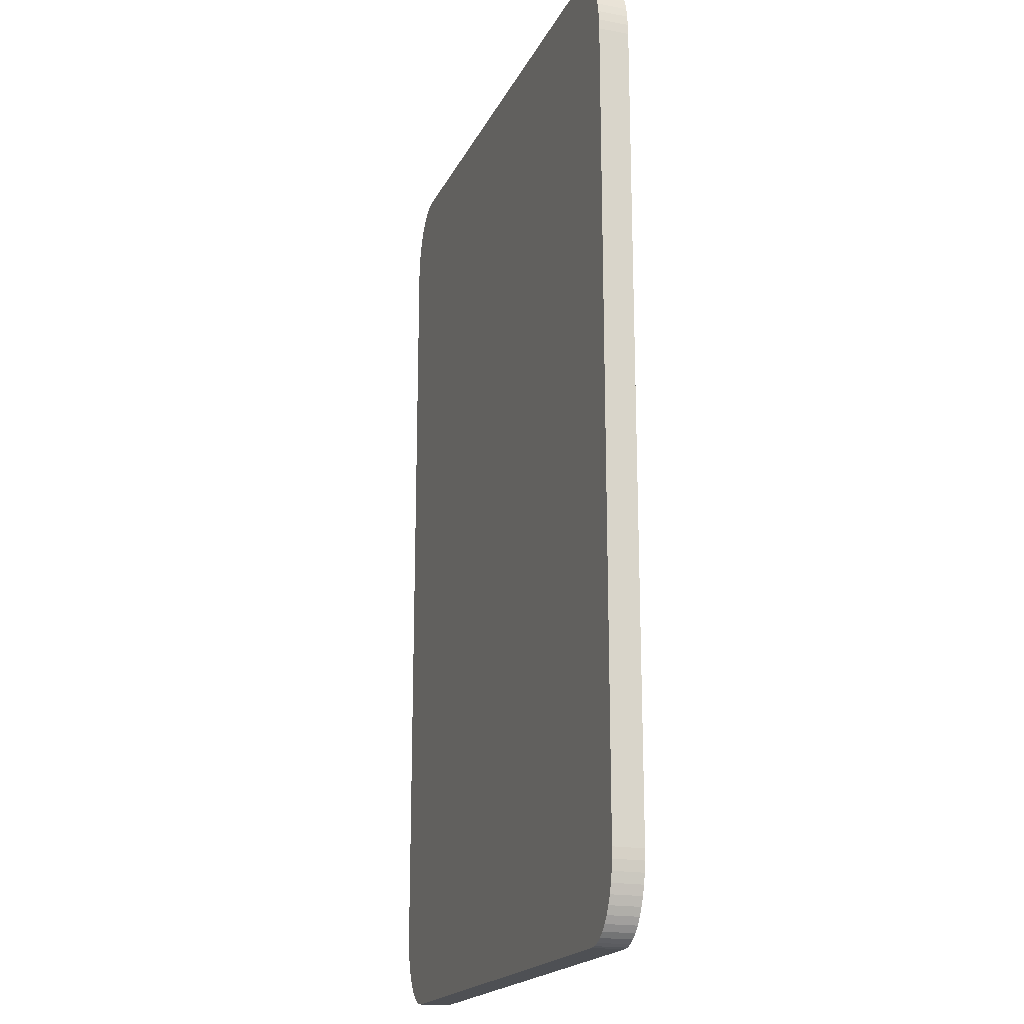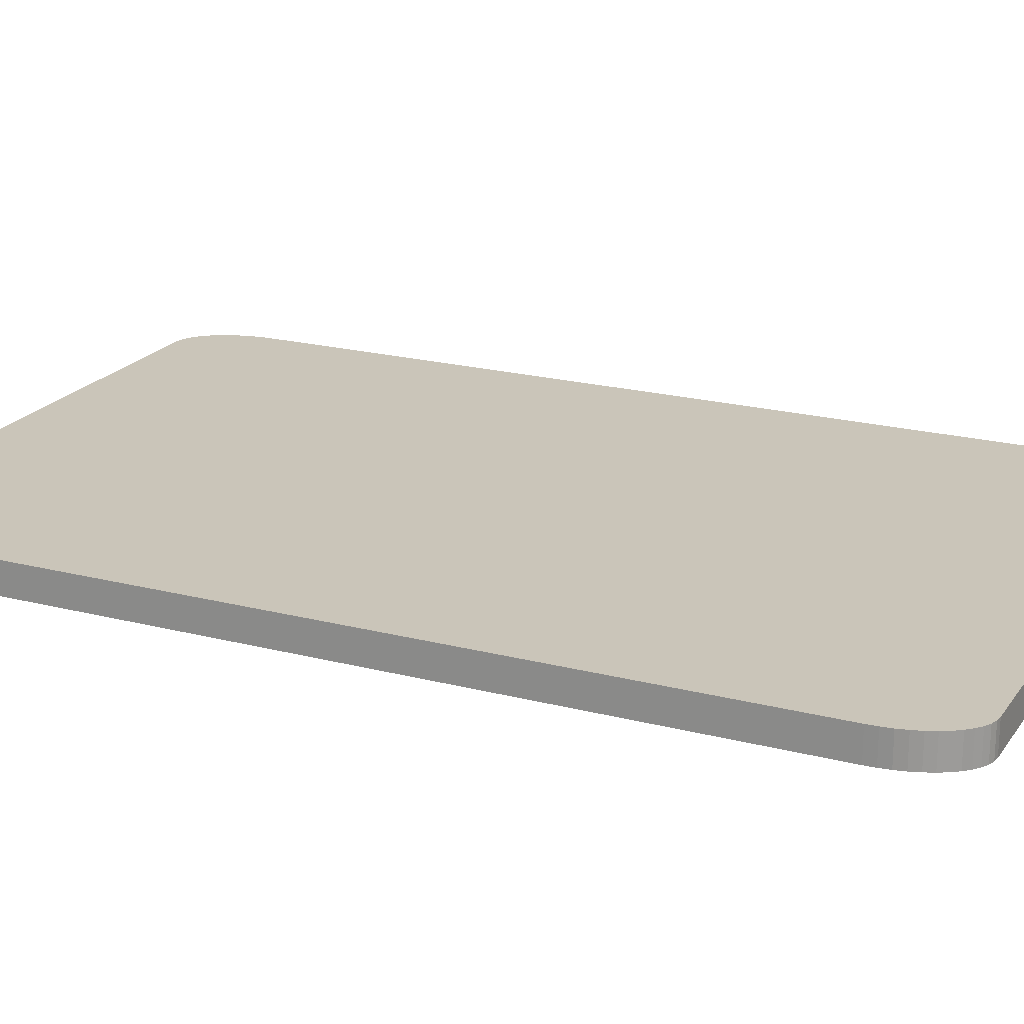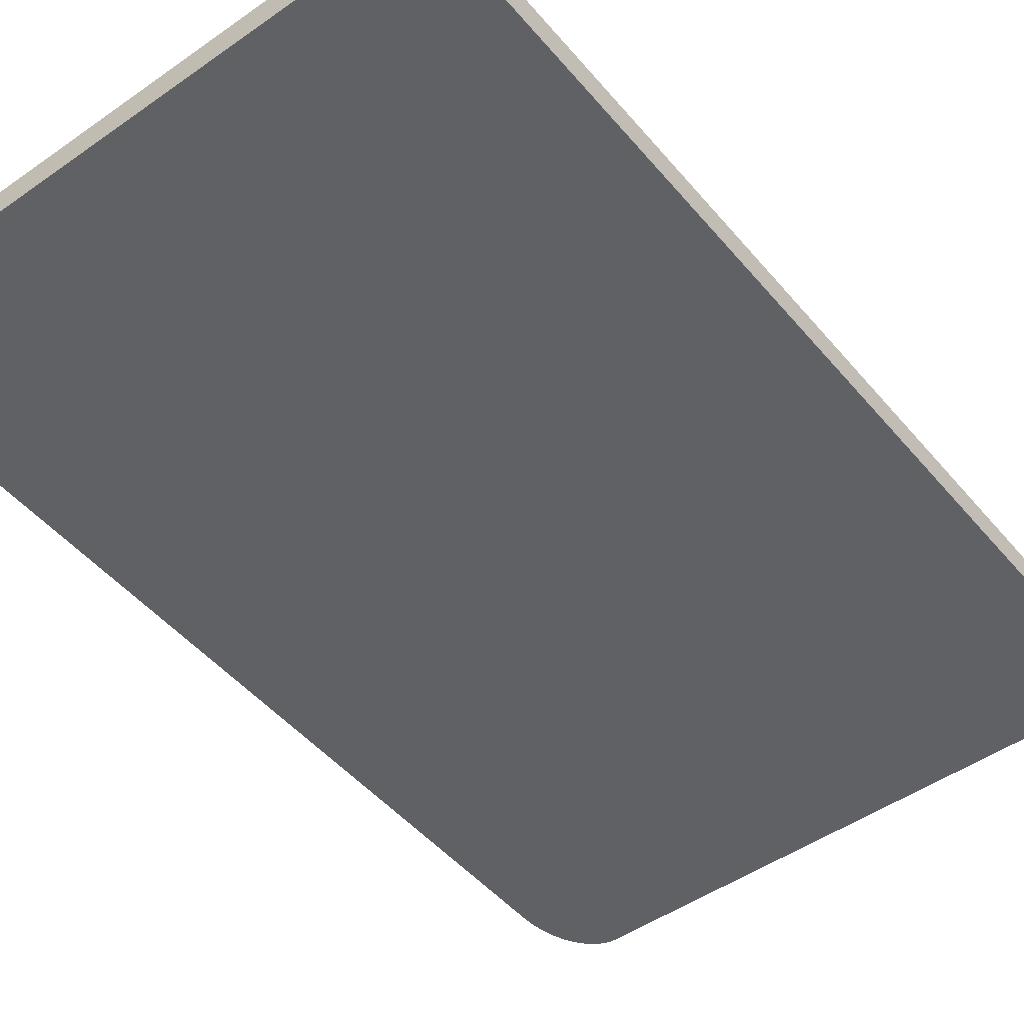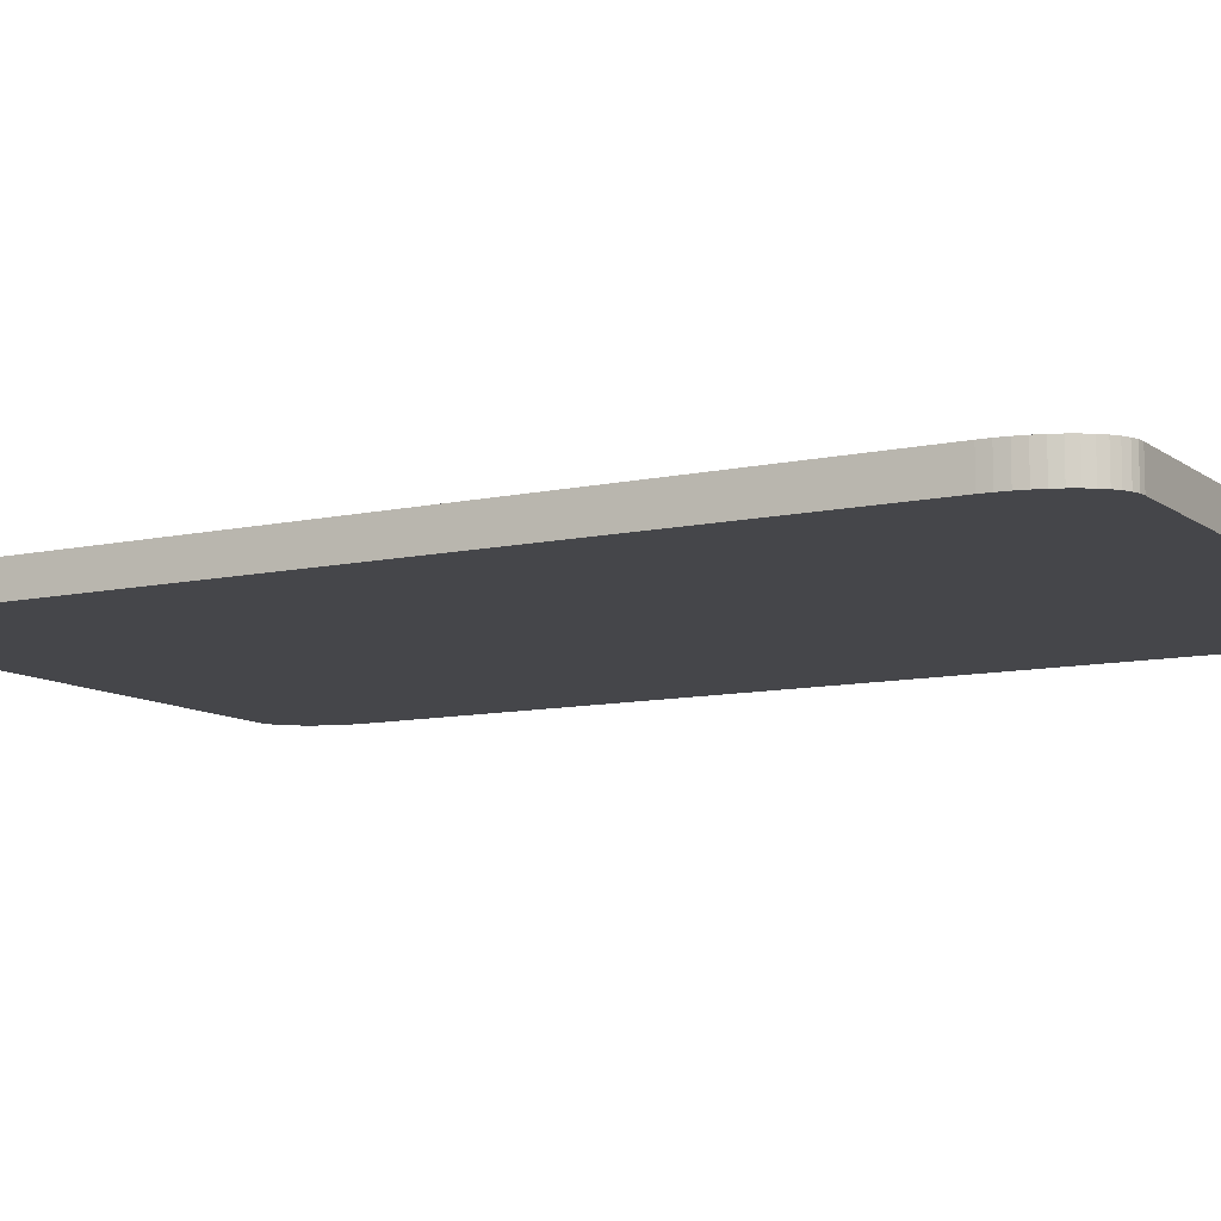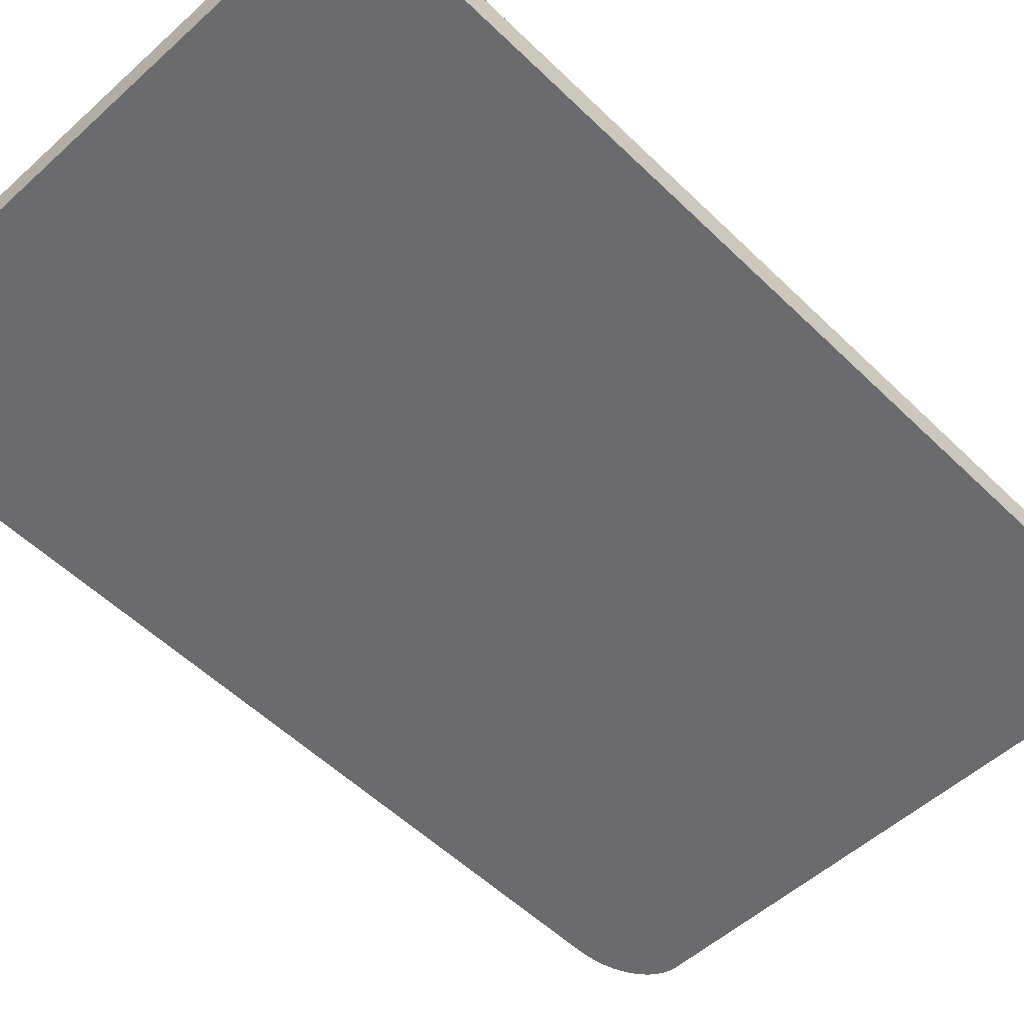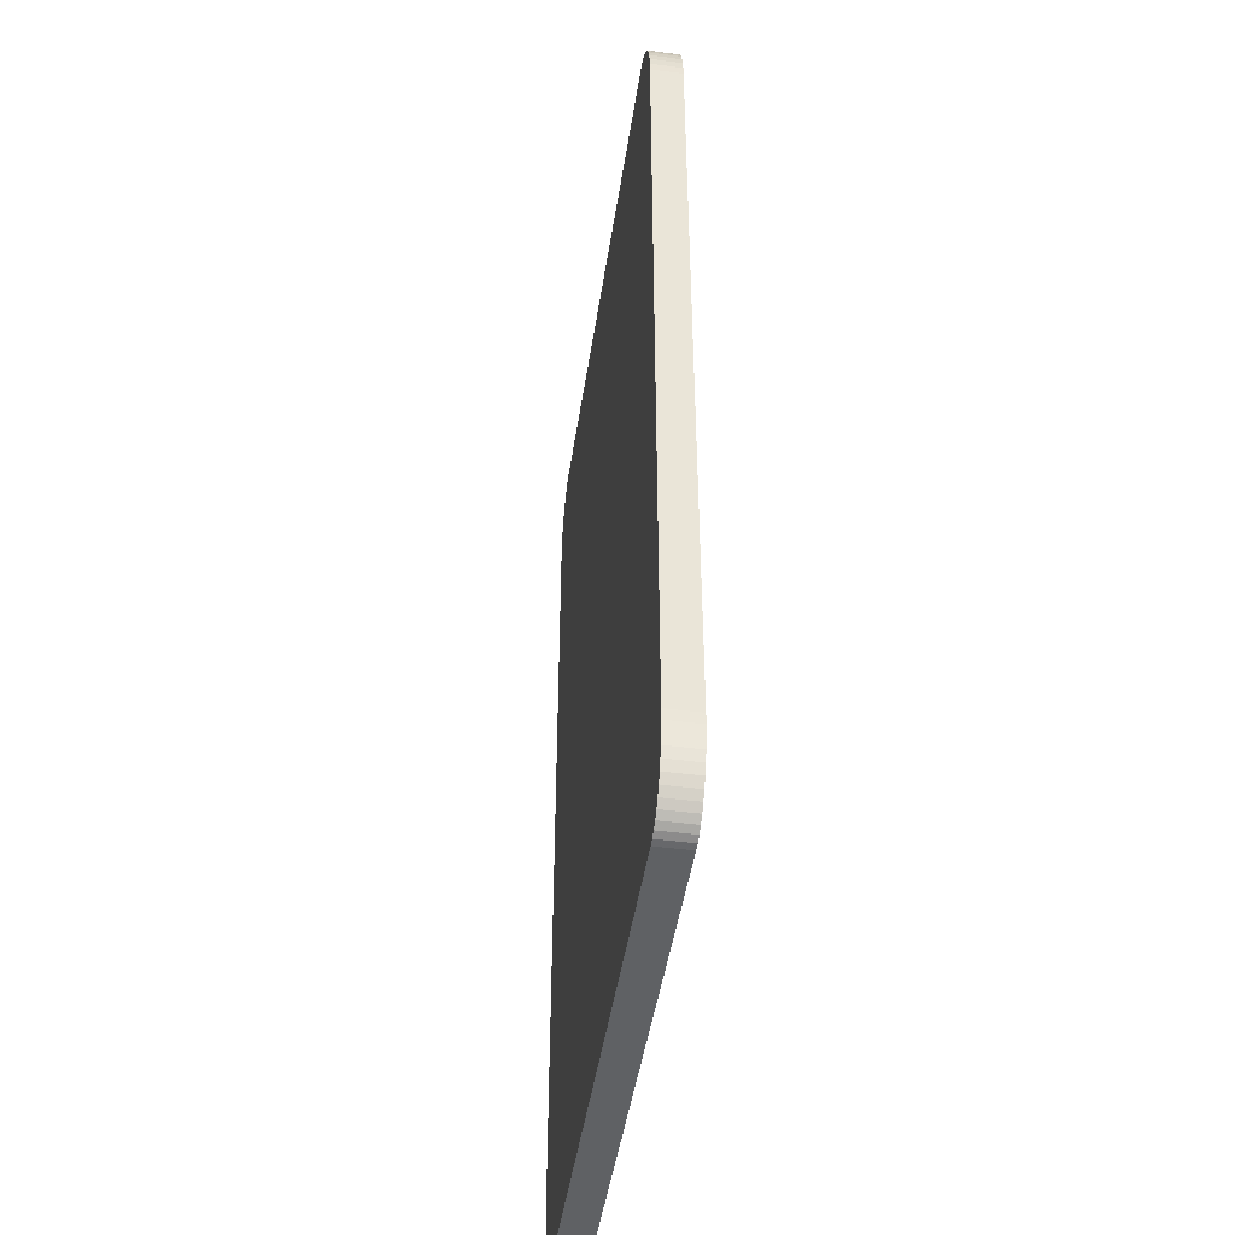
<metadata>
{"format":"obj","ext":"obj","renderer":"f3d","projection":"perspective","resolution":1024,"background":"white","views":[{"elev":-19.0,"azim":-109.4,"up":"+Z"},{"elev":20.6,"azim":-64.8,"up":"+Y"},{"elev":-48.3,"azim":-141.9,"up":"+Y"},{"elev":-9.9,"azim":-60.4,"up":"+Y"},{"elev":-53.5,"azim":44.0,"up":"+Y"},{"elev":-46.3,"azim":-98.5,"up":"+Z"}]}
</metadata>
<code>
o Plane
v -0.8345 0 1.6
v -1 0 1.335
v -0.8561 0 1.598
v -0.8773 0 1.591
v -0.8978 0 1.58
v -0.9172 0 1.565
v -0.9352 0 1.545
v -0.9515 0 1.522
v -0.9658 0 1.496
v -0.9778 0 1.468
v -0.9874 0 1.436
v -0.9944 0 1.404
v -0.9986 0 1.37
v 1 0 1.335
v 0.8345 0 1.6
v 0.9986 0 1.37
v 0.9944 0 1.404
v 0.9874 0 1.436
v 0.9778 0 1.468
v 0.9658 0 1.496
v 0.9515 0 1.522
v 0.9352 0 1.545
v 0.9172 0 1.565
v 0.8978 0 1.58
v 0.8773 0 1.591
v 0.8561 0 1.598
v -0.8345 0 -1.6
v -1 0 -1.335
v -0.8561 0 -1.598
v -0.8773 0 -1.591
v -0.8978 0 -1.58
v -0.9172 0 -1.565
v -0.9352 0 -1.545
v -0.9515 0 -1.522
v -0.9658 0 -1.496
v -0.9778 0 -1.468
v -0.9874 0 -1.436
v -0.9944 0 -1.404
v -0.9986 0 -1.37
v 0.8345 0 -1.6
v 1 0 -1.335
v 0.8561 0 -1.598
v 0.8773 0 -1.591
v 0.8978 0 -1.58
v 0.9172 0 -1.565
v 0.9352 0 -1.545
v 0.9515 0 -1.522
v 0.9658 0 -1.496
v 0.9778 0 -1.468
v 0.9874 0 -1.436
v 0.9944 0 -1.404
v 0.9986 0 -1.37
v -0.8345 0.1018 1.6
v -1 0.1018 1.335
v -0.8561 0.1018 1.598
v -0.8773 0.1018 1.591
v -0.8978 0.1018 1.58
v -0.9172 0.1018 1.565
v -0.9352 0.1018 1.545
v -0.9515 0.1018 1.522
v -0.9658 0.1018 1.496
v -0.9778 0.1018 1.468
v -0.9874 0.1018 1.436
v -0.9944 0.1018 1.404
v -0.9986 0.1018 1.37
v 1 0.1018 1.335
v 0.8345 0.1018 1.6
v 0.9986 0.1018 1.37
v 0.9944 0.1018 1.404
v 0.9874 0.1018 1.436
v 0.9778 0.1018 1.468
v 0.9658 0.1018 1.496
v 0.9515 0.1018 1.522
v 0.9352 0.1018 1.545
v 0.9172 0.1018 1.565
v 0.8978 0.1018 1.58
v 0.8773 0.1018 1.591
v 0.8561 0.1018 1.598
v -0.8345 0.1018 -1.6
v -1 0.1018 -1.335
v -0.8561 0.1018 -1.598
v -0.8773 0.1018 -1.591
v -0.8978 0.1018 -1.58
v -0.9172 0.1018 -1.565
v -0.9352 0.1018 -1.545
v -0.9515 0.1018 -1.522
v -0.9658 0.1018 -1.496
v -0.9778 0.1018 -1.468
v -0.9874 0.1018 -1.436
v -0.9944 0.1018 -1.404
v -0.9986 0.1018 -1.37
v 0.8345 0.1018 -1.6
v 1 0.1018 -1.335
v 0.8561 0.1018 -1.598
v 0.8773 0.1018 -1.591
v 0.8978 0.1018 -1.58
v 0.9172 0.1018 -1.565
v 0.9352 0.1018 -1.545
v 0.9515 0.1018 -1.522
v 0.9658 0.1018 -1.496
v 0.9778 0.1018 -1.468
v 0.9874 0.1018 -1.436
v 0.9944 0.1018 -1.404
v 0.9986 0.1018 -1.37
f 38 89 37
f 17 70 18
f 39 90 38
f 16 69 17
f 28 91 39
f 14 68 16
f 41 66 14
f 2 80 28
f 52 93 41
f 13 54 2
f 51 104 52
f 12 65 13
f 50 103 51
f 11 64 12
f 49 102 50
f 10 63 11
f 48 101 49
f 9 62 10
f 47 100 48
f 8 61 9
f 46 99 47
f 7 60 8
f 45 98 46
f 6 59 7
f 44 97 45
f 5 58 6
f 43 96 44
f 4 57 5
f 42 95 43
f 3 56 4
f 40 94 42
f 1 55 3
f 27 92 40
f 15 53 1
f 29 79 27
f 26 67 15
f 30 81 29
f 25 78 26
f 31 82 30
f 24 77 25
f 32 83 31
f 23 76 24
f 33 84 32
f 22 75 23
f 34 85 33
f 21 74 22
f 35 86 34
f 20 73 21
f 36 87 35
f 19 72 20
f 37 88 36
f 18 71 19
f 38 90 89
f 17 69 70
f 39 91 90
f 16 68 69
f 28 80 91
f 14 66 68
f 41 93 66
f 2 54 80
f 52 104 93
f 13 65 54
f 51 103 104
f 12 64 65
f 50 102 103
f 11 63 64
f 49 101 102
f 10 62 63
f 48 100 101
f 9 61 62
f 47 99 100
f 8 60 61
f 46 98 99
f 7 59 60
f 45 97 98
f 6 58 59
f 44 96 97
f 5 57 58
f 43 95 96
f 4 56 57
f 42 94 95
f 3 55 56
f 40 92 94
f 1 53 55
f 27 79 92
f 15 67 53
f 29 81 79
f 26 78 67
f 30 82 81
f 25 77 78
f 31 83 82
f 24 76 77
f 32 84 83
f 23 75 76
f 33 85 84
f 22 74 75
f 34 86 85
f 21 73 74
f 35 87 86
f 20 72 73
f 36 88 87
f 19 71 72
f 37 89 88
f 18 70 71
f 59 69 79
f 80 54 65
f 65 64 63
f 63 62 61
f 61 60 59
f 59 58 57
f 57 56 55
f 55 53 67
f 67 78 77
f 77 76 75
f 75 74 73
f 73 72 71
f 71 70 69
f 69 68 66
f 66 93 104
f 104 103 102
f 102 101 100
f 100 99 98
f 98 97 96
f 96 95 94
f 94 92 79
f 79 81 82
f 82 83 84
f 84 85 86
f 86 87 88
f 88 89 90
f 90 91 80
f 80 65 63
f 63 61 59
f 59 57 55
f 55 67 77
f 77 75 73
f 73 71 69
f 69 66 104
f 104 102 100
f 100 98 96
f 96 94 79
f 79 82 84
f 84 86 88
f 88 90 80
f 80 63 59
f 59 55 77
f 77 73 69
f 69 104 100
f 100 96 79
f 79 84 88
f 88 80 59
f 59 77 69
f 69 100 79
f 79 88 59
f 34 50 15
f 13 2 28
f 28 39 38
f 38 37 36
f 36 35 34
f 34 33 32
f 32 31 30
f 30 29 27
f 27 40 42
f 42 43 44
f 44 45 46
f 46 47 48
f 48 49 50
f 50 51 52
f 52 41 14
f 14 16 17
f 17 18 19
f 19 20 21
f 21 22 23
f 23 24 25
f 25 26 15
f 15 1 3
f 3 4 5
f 5 6 7
f 7 8 9
f 9 10 11
f 11 12 13
f 13 28 38
f 38 36 34
f 34 32 30
f 30 27 42
f 42 44 46
f 46 48 50
f 50 52 14
f 14 17 19
f 19 21 23
f 23 25 15
f 15 3 5
f 5 7 9
f 9 11 13
f 13 38 34
f 34 30 42
f 42 46 50
f 50 14 19
f 19 23 15
f 15 5 9
f 9 13 34
f 34 42 50
f 50 19 15
f 15 9 34

</code>
